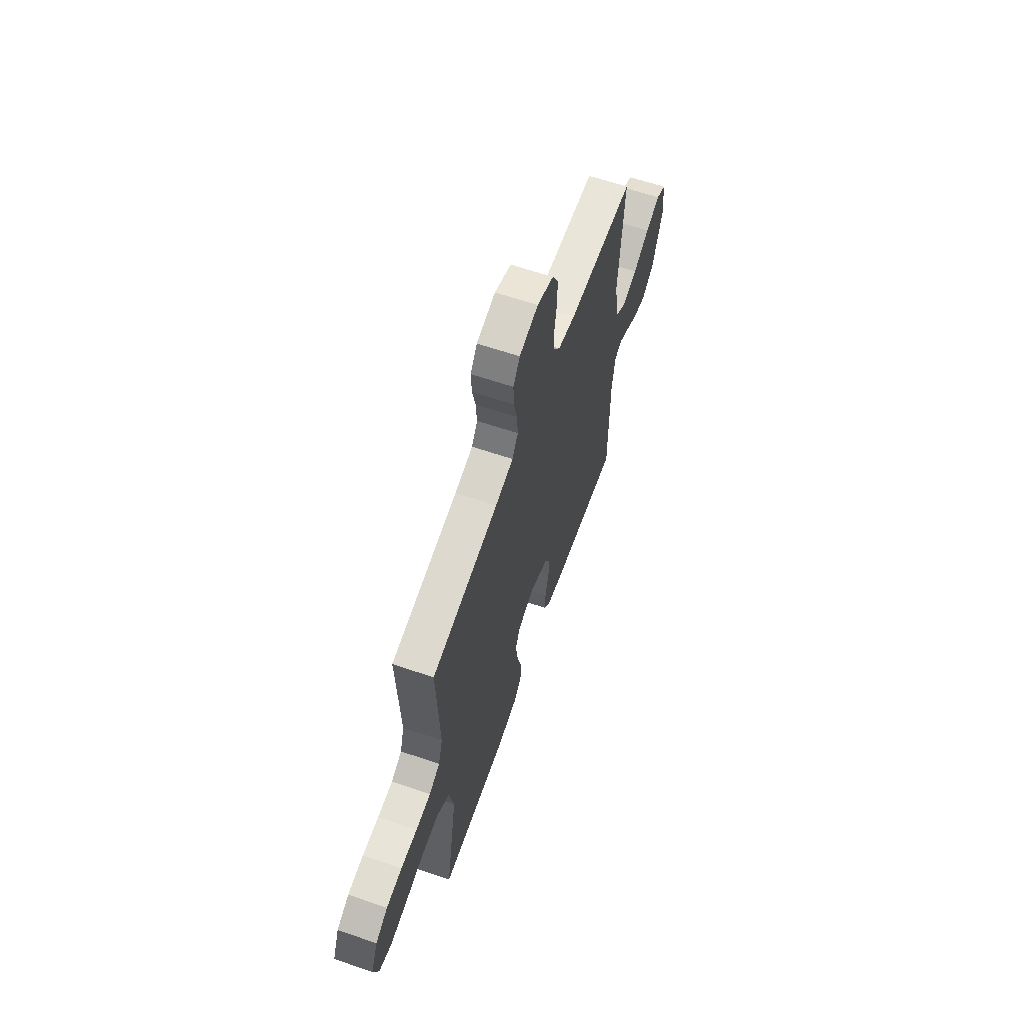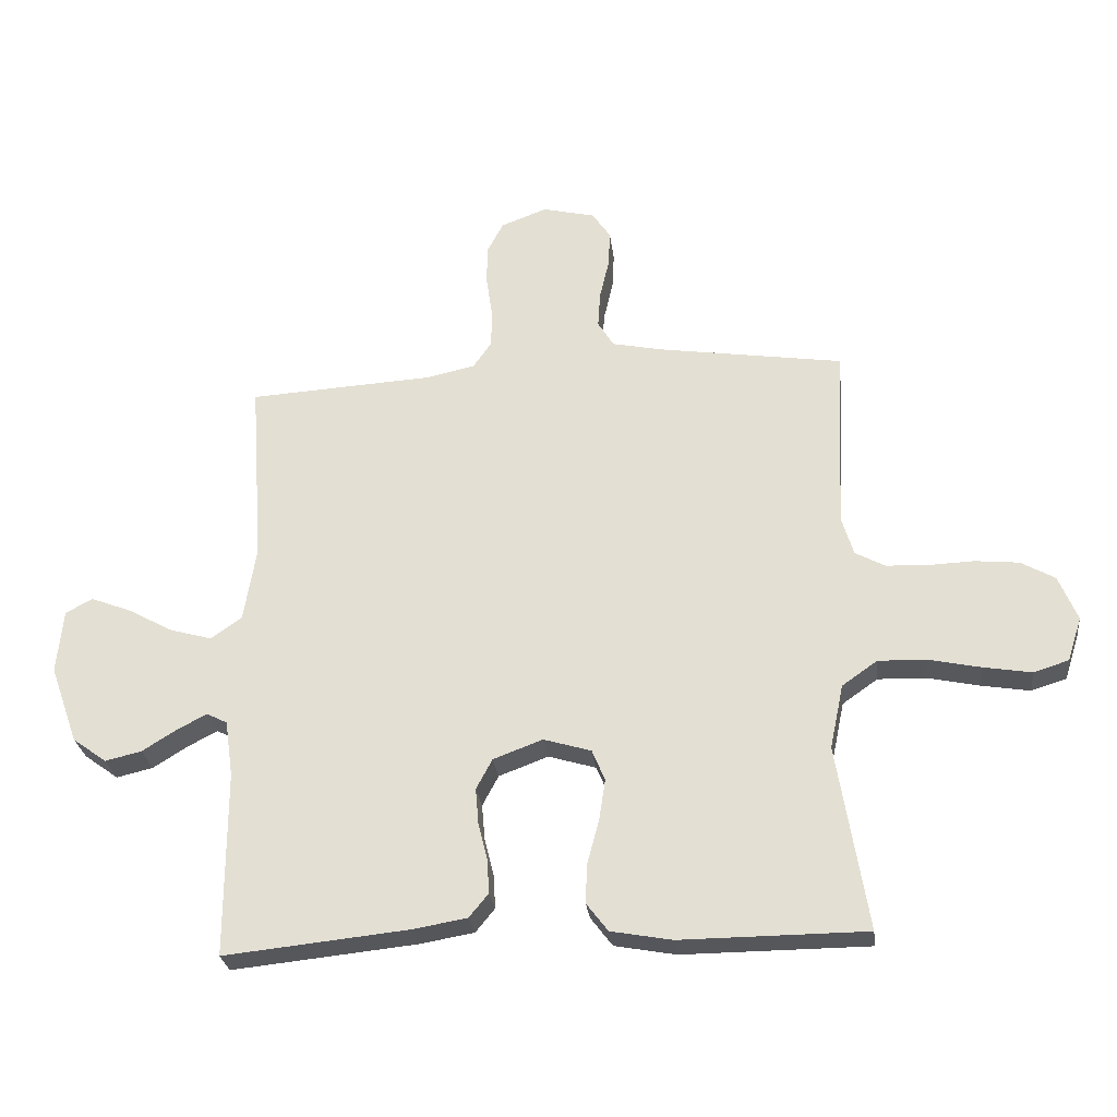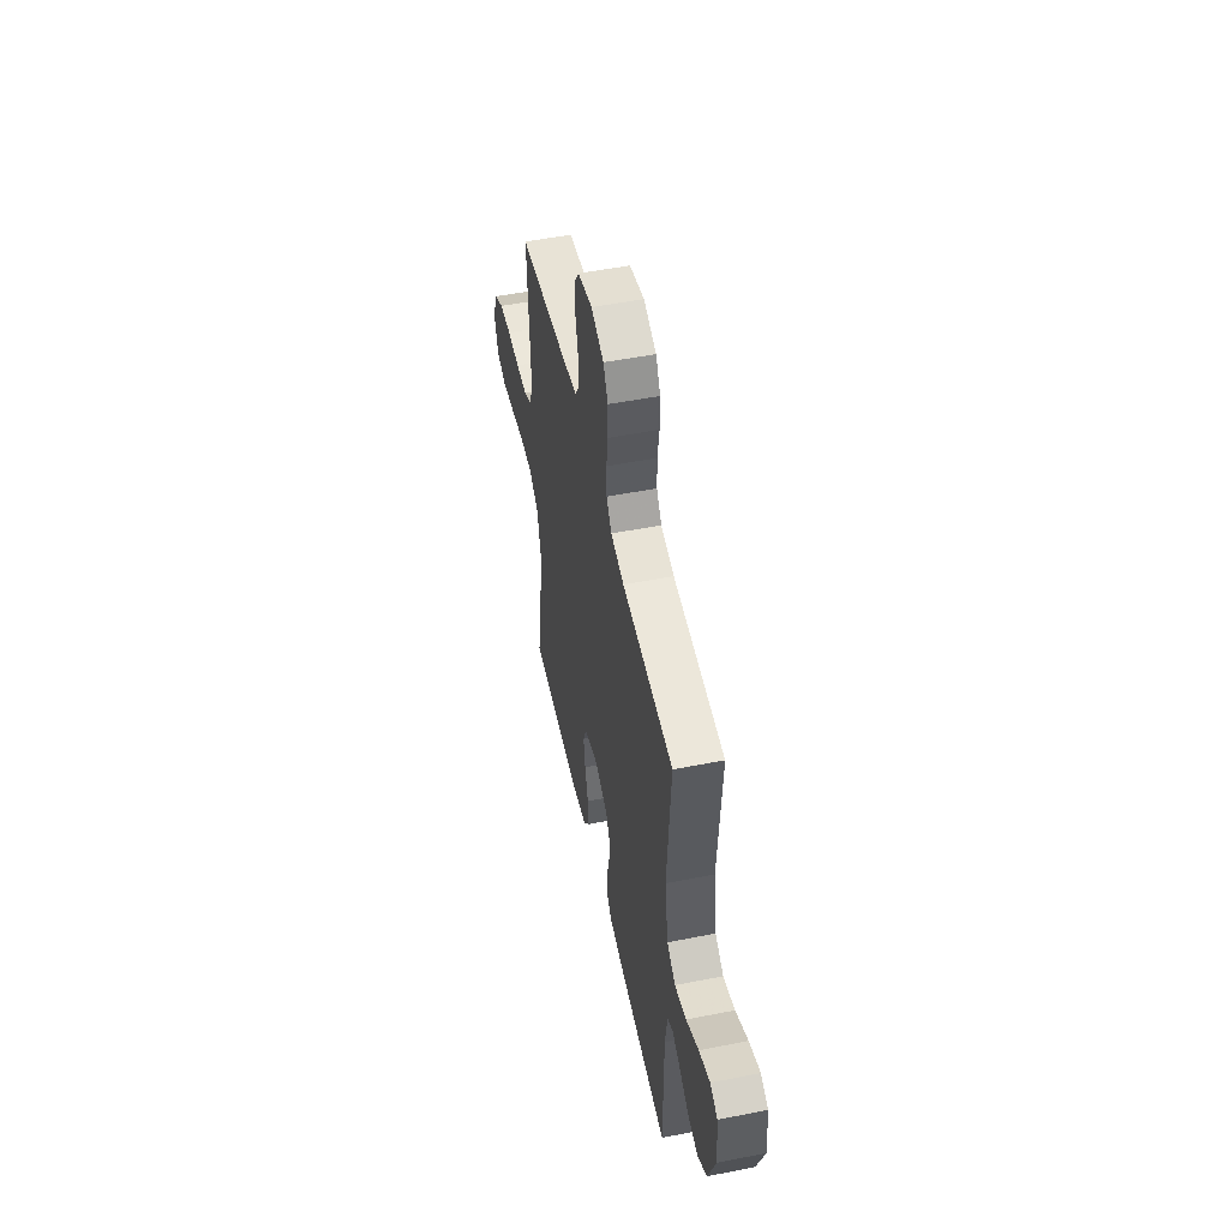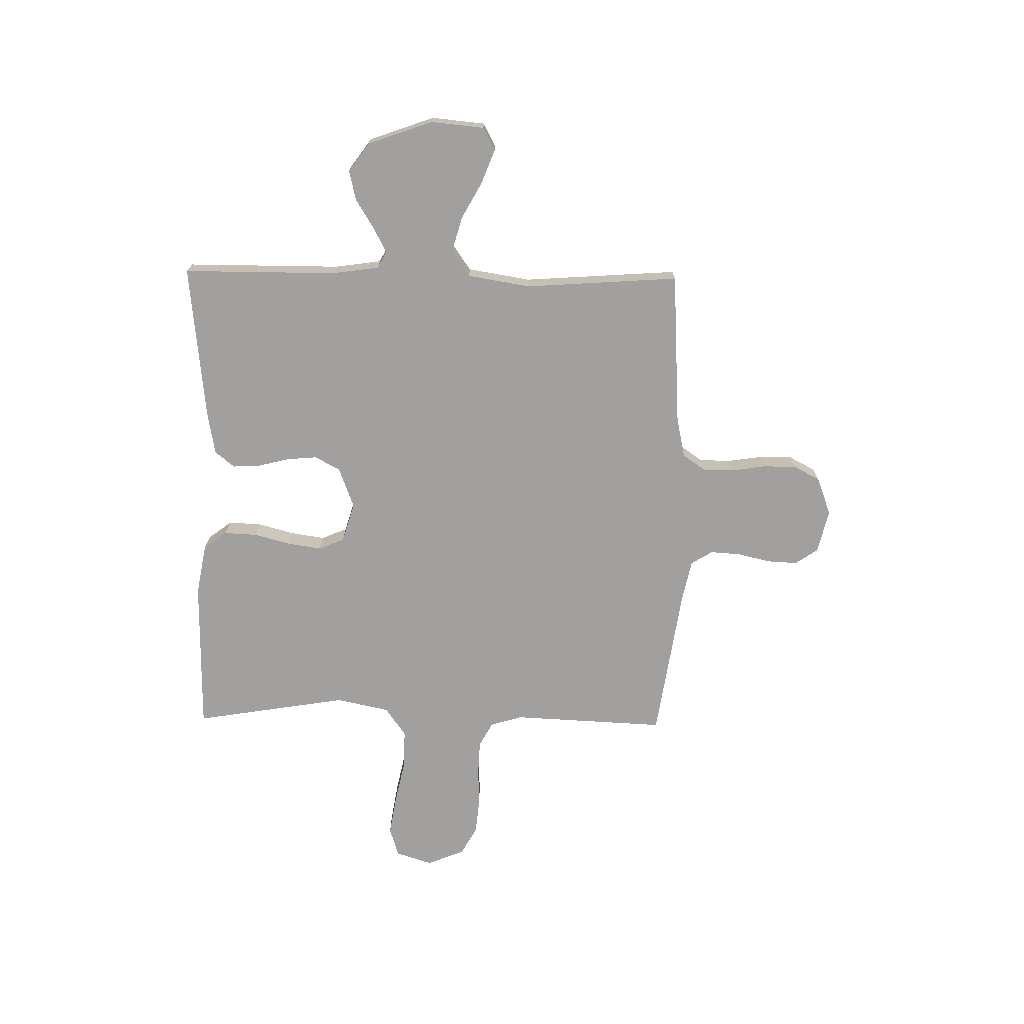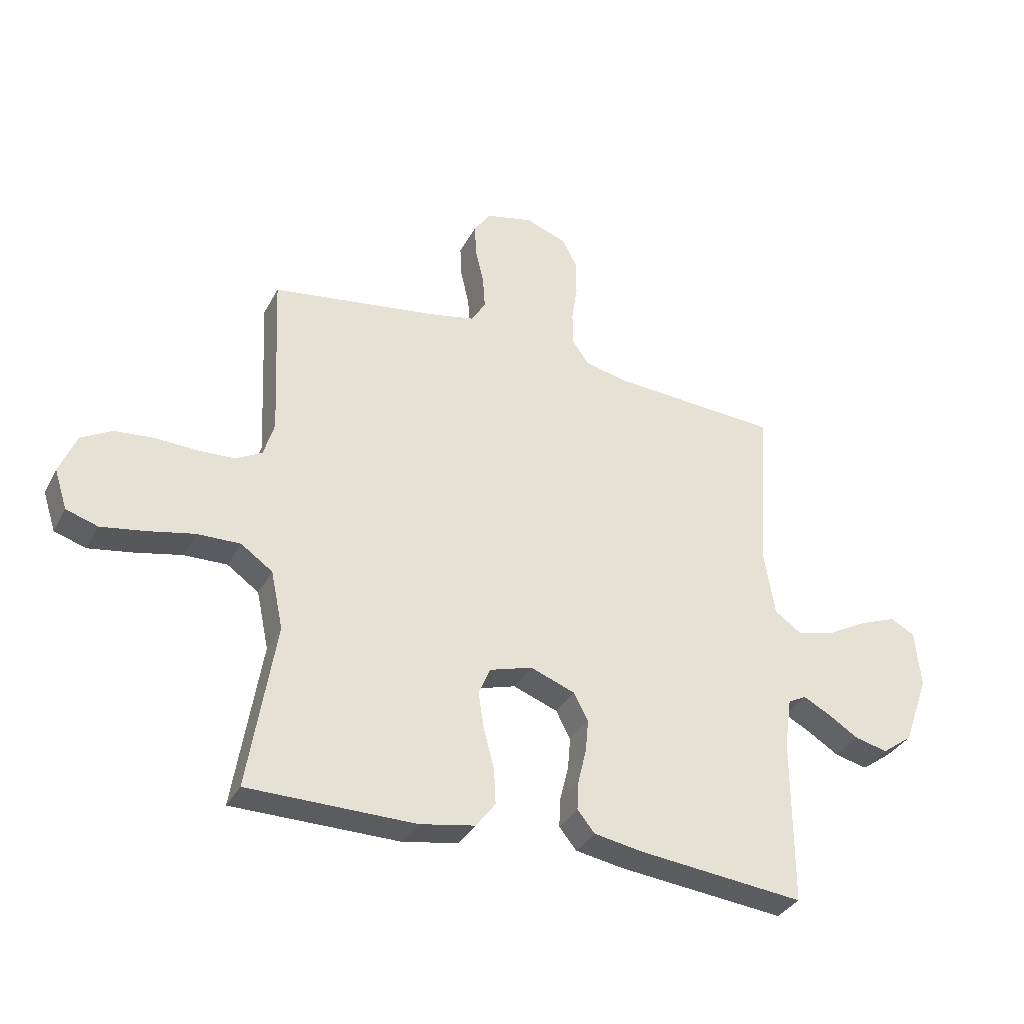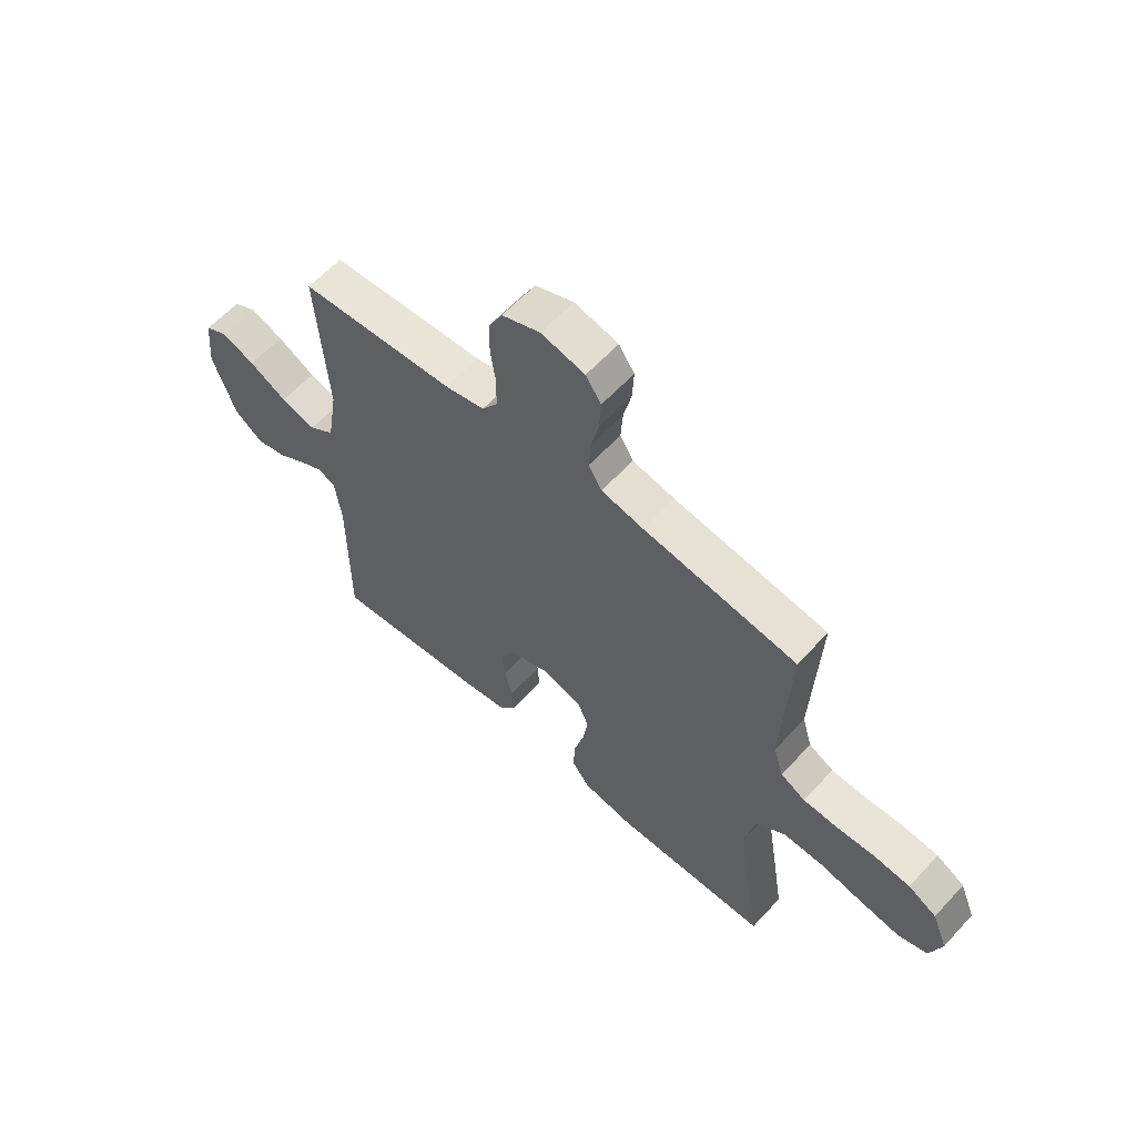
<metadata>
{"format":"obj","ext":"obj","renderer":"f3d","projection":"perspective","resolution":1024,"background":"white","views":[{"elev":62.5,"azim":109.1,"up":"+Z"},{"elev":-27.3,"azim":6.7,"up":"+Z"},{"elev":51.4,"azim":-102.1,"up":"+Z"},{"elev":-71.8,"azim":-90.9,"up":"+Y"},{"elev":-34.3,"azim":155.4,"up":"+Z"},{"elev":60.0,"azim":42.3,"up":"+Z"}]}
</metadata>
<code>
v -0.5 0.07 -0.5
v -0.5 0.07 -0.2
v -0.513 0.07 -0.109
v -0.546 0.07 -0.092
v -0.594 0.07 -0.117
v -0.65 0.07 -0.152
v -0.709 0.07 -0.166
v -0.764 0.07 -0.126
v -0.809 0.07 0
v -0.799 0.07 0.104
v -0.755 0.07 0.127
v -0.69 0.07 0.102
v -0.617 0.07 0.062
v -0.549 0.07 0.043
v -0.499 0.07 0.078
v -0.479 0.07 0.2
v -0.5 0.07 0.5
v -0.2 0.07 0.518
v -0.122 0.07 0.535
v -0.092 0.07 0.578
v -0.091 0.07 0.639
v -0.101 0.07 0.706
v -0.101 0.07 0.771
v -0.074 0.07 0.822
v 0 0.07 0.85
v 0.085 0.07 0.83
v 0.115 0.07 0.786
v 0.112 0.07 0.727
v 0.097 0.07 0.663
v 0.093 0.07 0.604
v 0.119 0.07 0.562
v 0.2 0.07 0.545
v 0.5 0.07 0.5
v 0.486 0.07 0.2
v 0.505 0.07 0.137
v 0.553 0.07 0.111
v 0.62 0.07 0.108
v 0.694 0.07 0.111
v 0.765 0.07 0.104
v 0.82 0.07 0.073
v 0.85 0.07 0
v 0.827 0.07 -0.071
v 0.77 0.07 -0.089
v 0.692 0.07 -0.076
v 0.608 0.07 -0.058
v 0.53 0.07 -0.056
v 0.473 0.07 -0.096
v 0.451 0.07 -0.2
v 0.5 0.07 -0.5
v 0.2 0.07 -0.502
v 0.101 0.07 -0.484
v 0.066 0.07 -0.438
v 0.069 0.07 -0.374
v 0.088 0.07 -0.303
v 0.098 0.07 -0.237
v 0.077 0.07 -0.187
v 0 0.07 -0.164
v -0.08 0.07 -0.194
v -0.106 0.07 -0.243
v -0.101 0.07 -0.301
v -0.086 0.07 -0.362
v -0.083 0.07 -0.416
v -0.114 0.07 -0.454
v -0.2 0.07 -0.469
v -0.5 0 -0.5
v -0.5 0 -0.2
v -0.513 0 -0.109
v -0.546 0 -0.092
v -0.594 0 -0.117
v -0.65 0 -0.152
v -0.709 0 -0.166
v -0.764 0 -0.126
v -0.809 0 0
v -0.799 0 0.104
v -0.755 0 0.127
v -0.69 0 0.102
v -0.617 0 0.062
v -0.549 0 0.043
v -0.499 0 0.078
v -0.479 0 0.2
v -0.5 0 0.5
v -0.2 0 0.518
v -0.122 0 0.535
v -0.092 0 0.578
v -0.091 0 0.639
v -0.101 0 0.706
v -0.101 0 0.771
v -0.074 0 0.822
v 0 0 0.85
v 0.085 0 0.83
v 0.115 0 0.786
v 0.112 0 0.727
v 0.097 0 0.663
v 0.093 0 0.604
v 0.119 0 0.562
v 0.2 0 0.545
v 0.5 0 0.5
v 0.486 0 0.2
v 0.505 0 0.137
v 0.553 0 0.111
v 0.62 0 0.108
v 0.694 0 0.111
v 0.765 0 0.104
v 0.82 0 0.073
v 0.85 0 0
v 0.827 0 -0.071
v 0.77 0 -0.089
v 0.692 0 -0.076
v 0.608 0 -0.058
v 0.53 0 -0.056
v 0.473 0 -0.096
v 0.451 0 -0.2
v 0.5 0 -0.5
v 0.2 0 -0.502
v 0.101 0 -0.484
v 0.066 0 -0.438
v 0.069 0 -0.374
v 0.088 0 -0.303
v 0.098 0 -0.237
v 0.077 0 -0.187
v 0 0 -0.164
v -0.08 0 -0.194
v -0.106 0 -0.243
v -0.101 0 -0.301
v -0.086 0 -0.362
v -0.083 0 -0.416
v -0.114 0 -0.454
v -0.2 0 -0.469
f 63 64 1 2
f 60 61 62 63
f 59 60 63 2
f 58 59 2 3
f 57 58 3 4
f 51 52 53 54
f 51 54 55
f 48 49 50 51
f 47 48 51 55
f 46 47 55 56
f 42 43 44 45
f 40 41 42 45
f 40 45 46
f 37 38 39 40
f 36 37 40 46
f 35 36 46 56
f 32 33 34
f 31 32 34 35
f 26 27 28 29
f 26 29 30
f 25 26 30
f 24 25 30
f 21 22 23 24
f 20 21 24 30
f 19 20 30 31
f 16 17 18
f 15 16 18 19
f 10 11 12 13
f 10 13 14
f 9 10 14
f 8 9 14
f 5 6 7 8
f 4 5 8 14
f 57 4 14 15
f 31 35 56 57
f 15 19 31 57
f 66 65 128 127
f 127 126 125 124
f 66 127 124 123
f 67 66 123 122
f 68 67 122 121
f 118 117 116 115
f 119 118 115
f 115 114 113 112
f 119 115 112 111
f 120 119 111 110
f 109 108 107 106
f 109 106 105 104
f 110 109 104
f 104 103 102 101
f 110 104 101 100
f 120 110 100 99
f 98 97 96
f 99 98 96 95
f 93 92 91 90
f 94 93 90
f 94 90 89
f 94 89 88
f 88 87 86 85
f 94 88 85 84
f 95 94 84 83
f 82 81 80
f 83 82 80 79
f 77 76 75 74
f 78 77 74
f 78 74 73
f 78 73 72
f 72 71 70 69
f 78 72 69 68
f 79 78 68 121
f 121 120 99 95
f 121 95 83 79
f 1 65 66 2
f 2 66 67 3
f 3 67 68 4
f 4 68 69 5
f 5 69 70 6
f 6 70 71 7
f 7 71 72 8
f 8 72 73 9
f 9 73 74 10
f 10 74 75 11
f 11 75 76 12
f 12 76 77 13
f 13 77 78 14
f 14 78 79 15
f 15 79 80 16
f 16 80 81 17
f 17 81 82 18
f 18 82 83 19
f 19 83 84 20
f 20 84 85 21
f 21 85 86 22
f 22 86 87 23
f 23 87 88 24
f 24 88 89 25
f 25 89 90 26
f 26 90 91 27
f 27 91 92 28
f 28 92 93 29
f 29 93 94 30
f 30 94 95 31
f 31 95 96 32
f 32 96 97 33
f 33 97 98 34
f 34 98 99 35
f 35 99 100 36
f 36 100 101 37
f 37 101 102 38
f 38 102 103 39
f 39 103 104 40
f 40 104 105 41
f 41 105 106 42
f 42 106 107 43
f 43 107 108 44
f 44 108 109 45
f 45 109 110 46
f 46 110 111 47
f 47 111 112 48
f 48 112 113 49
f 49 113 114 50
f 50 114 115 51
f 51 115 116 52
f 52 116 117 53
f 53 117 118 54
f 54 118 119 55
f 55 119 120 56
f 56 120 121 57
f 57 121 122 58
f 58 122 123 59
f 59 123 124 60
f 60 124 125 61
f 61 125 126 62
f 62 126 127 63
f 63 127 128 64
f 64 128 65 1

</code>
